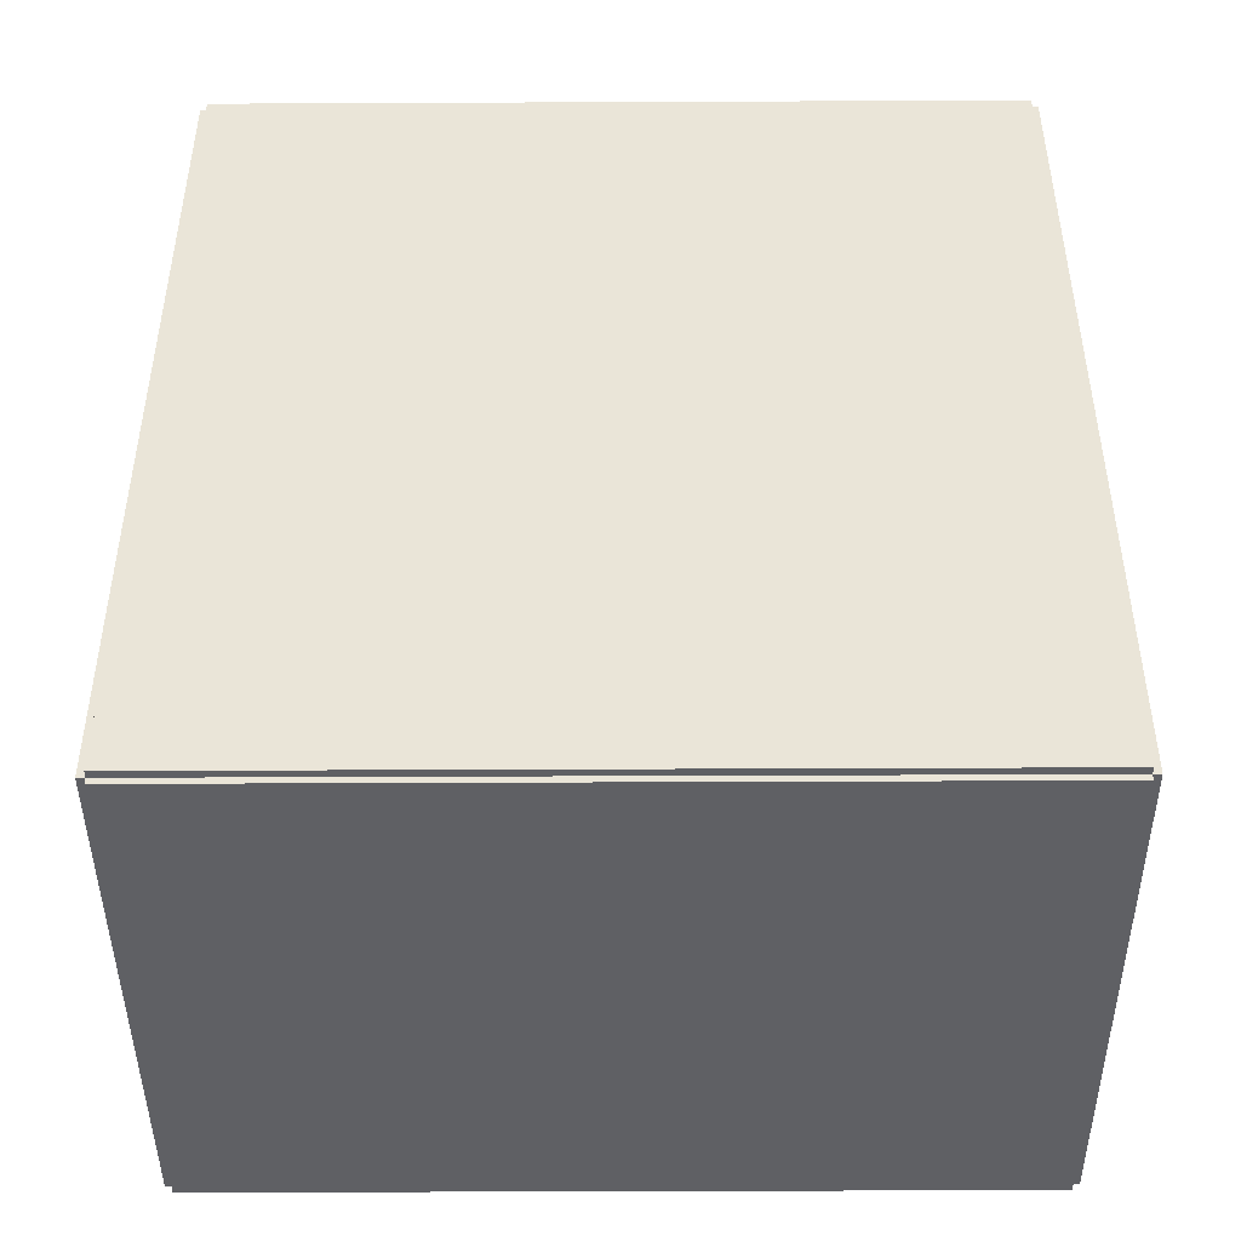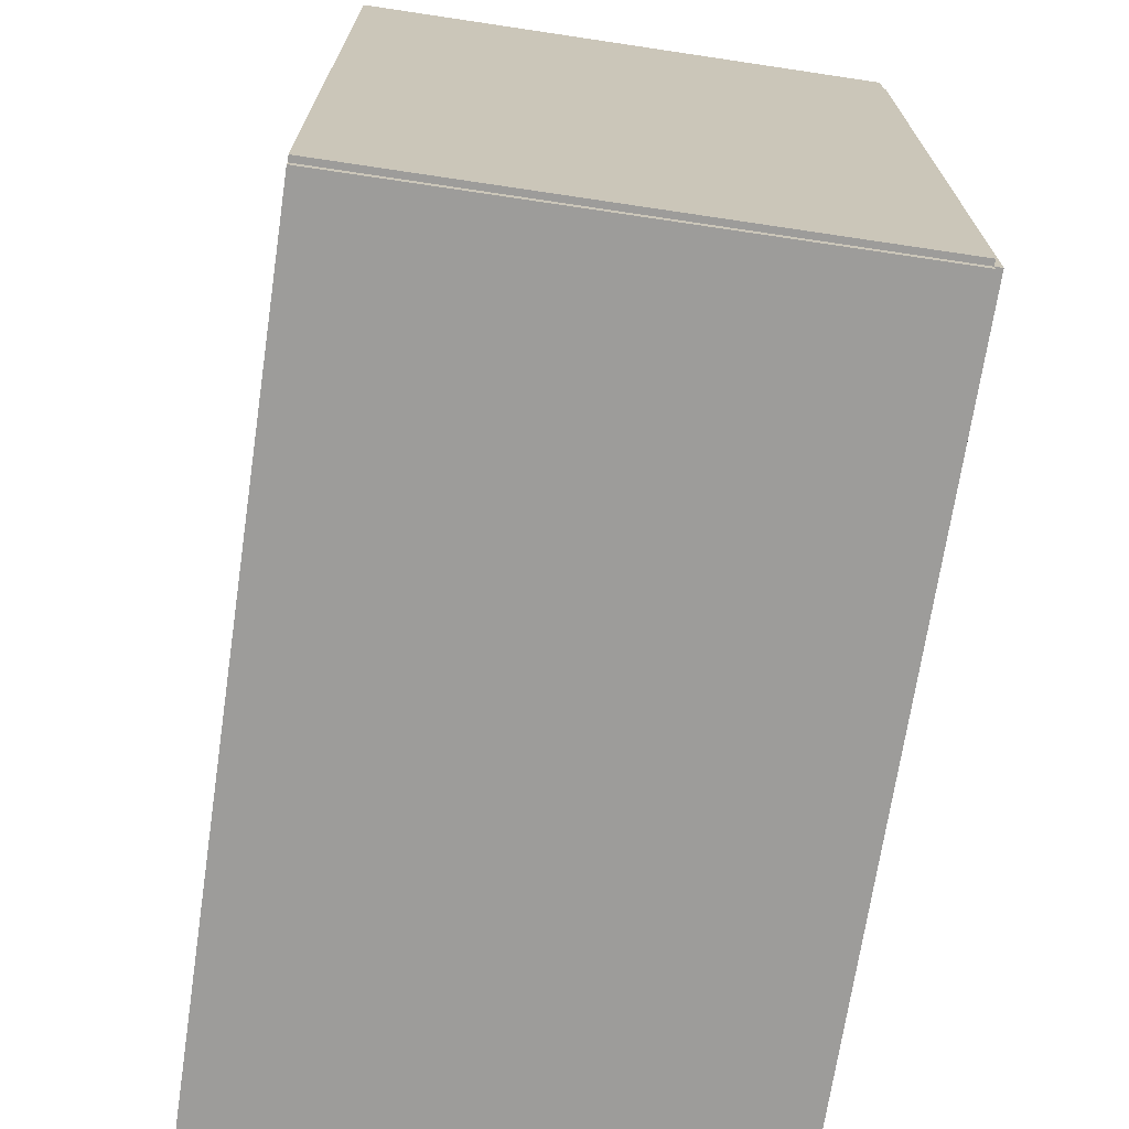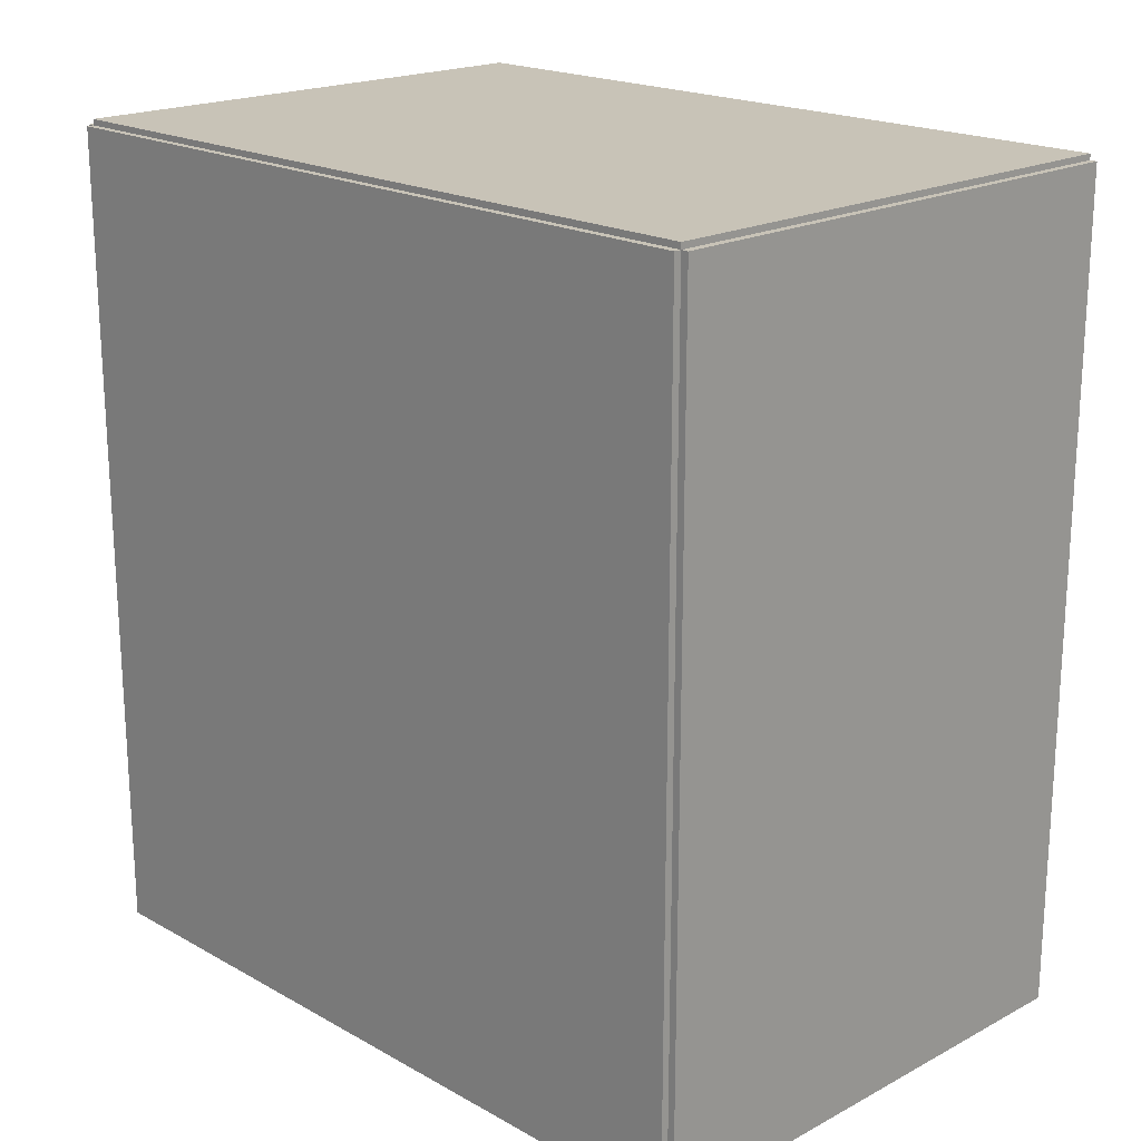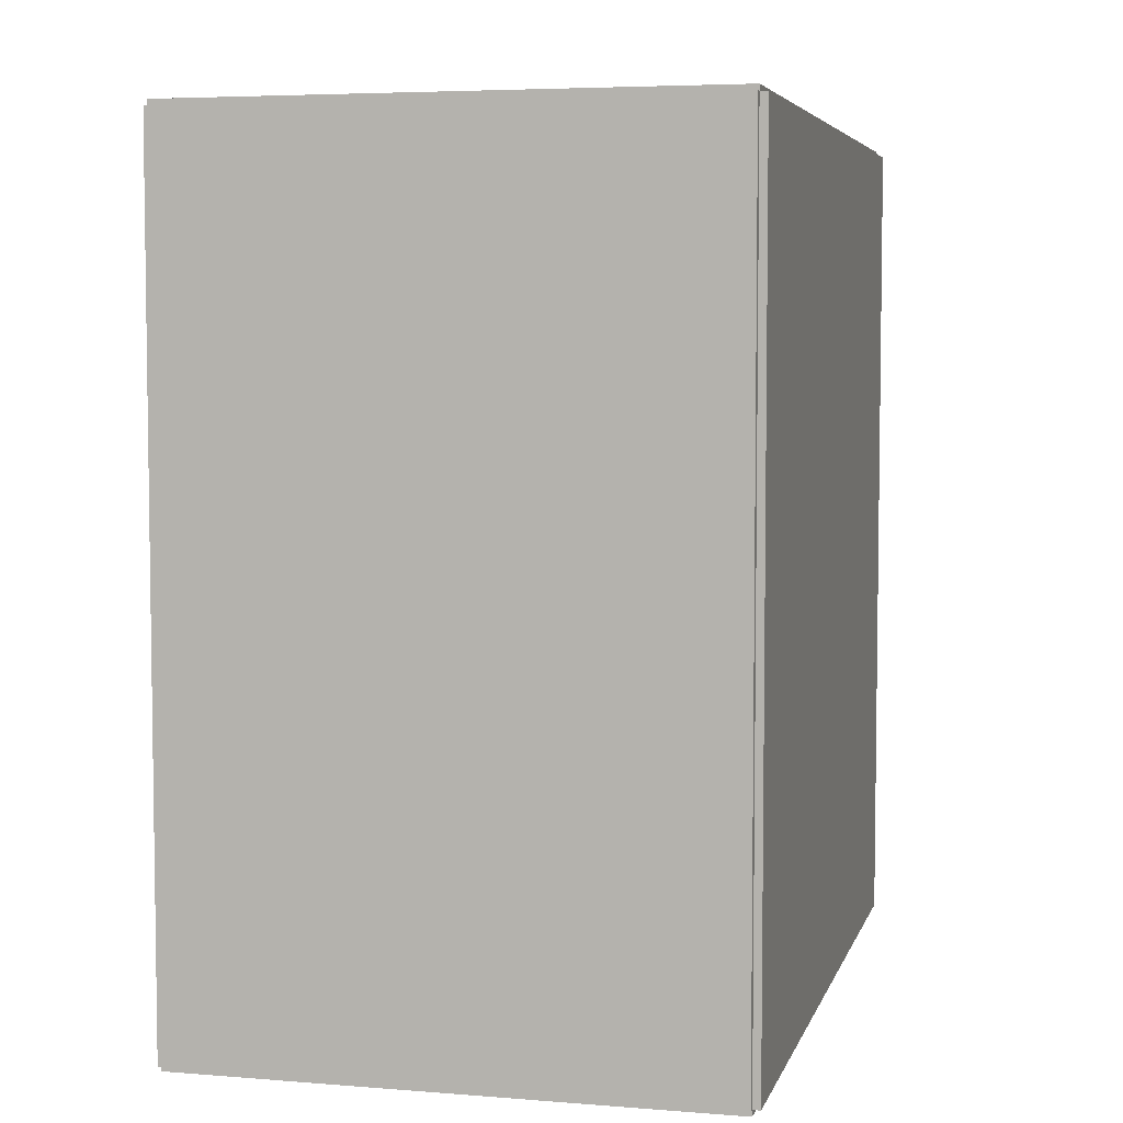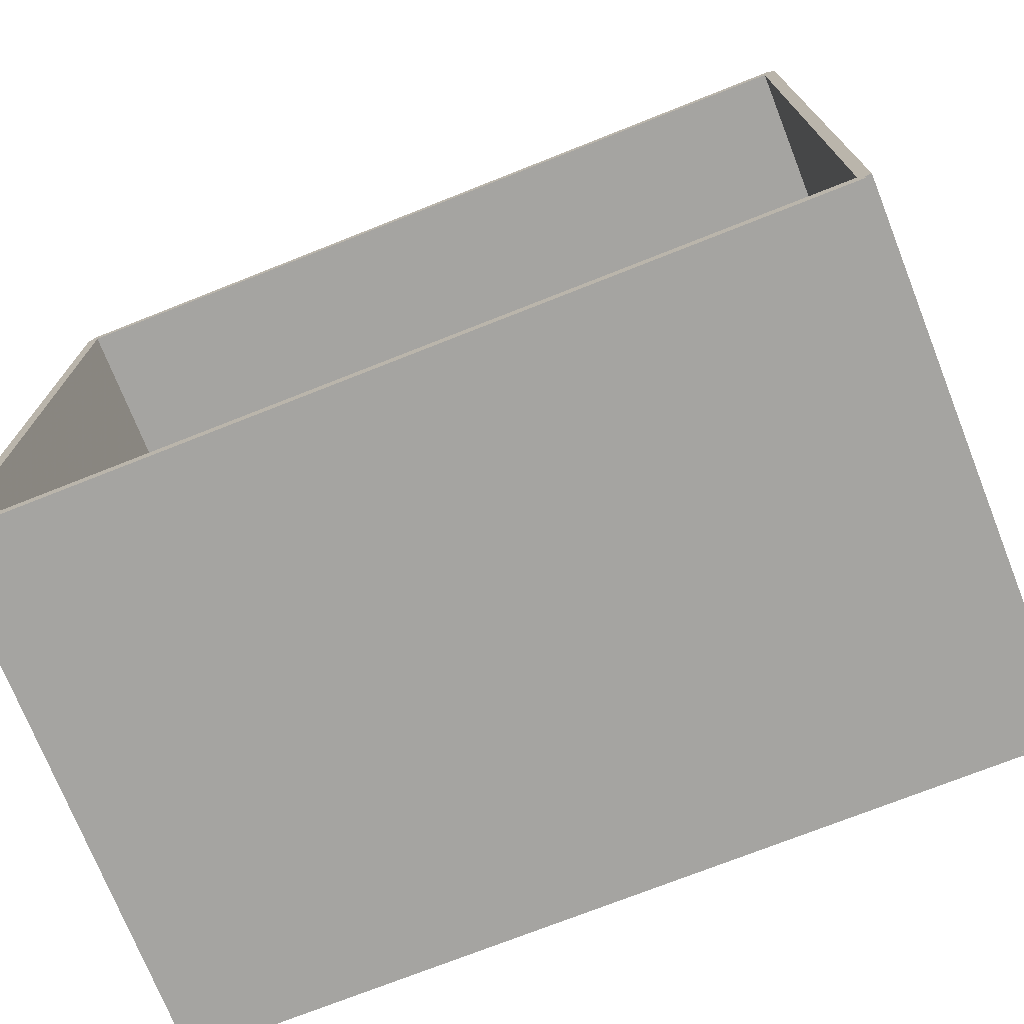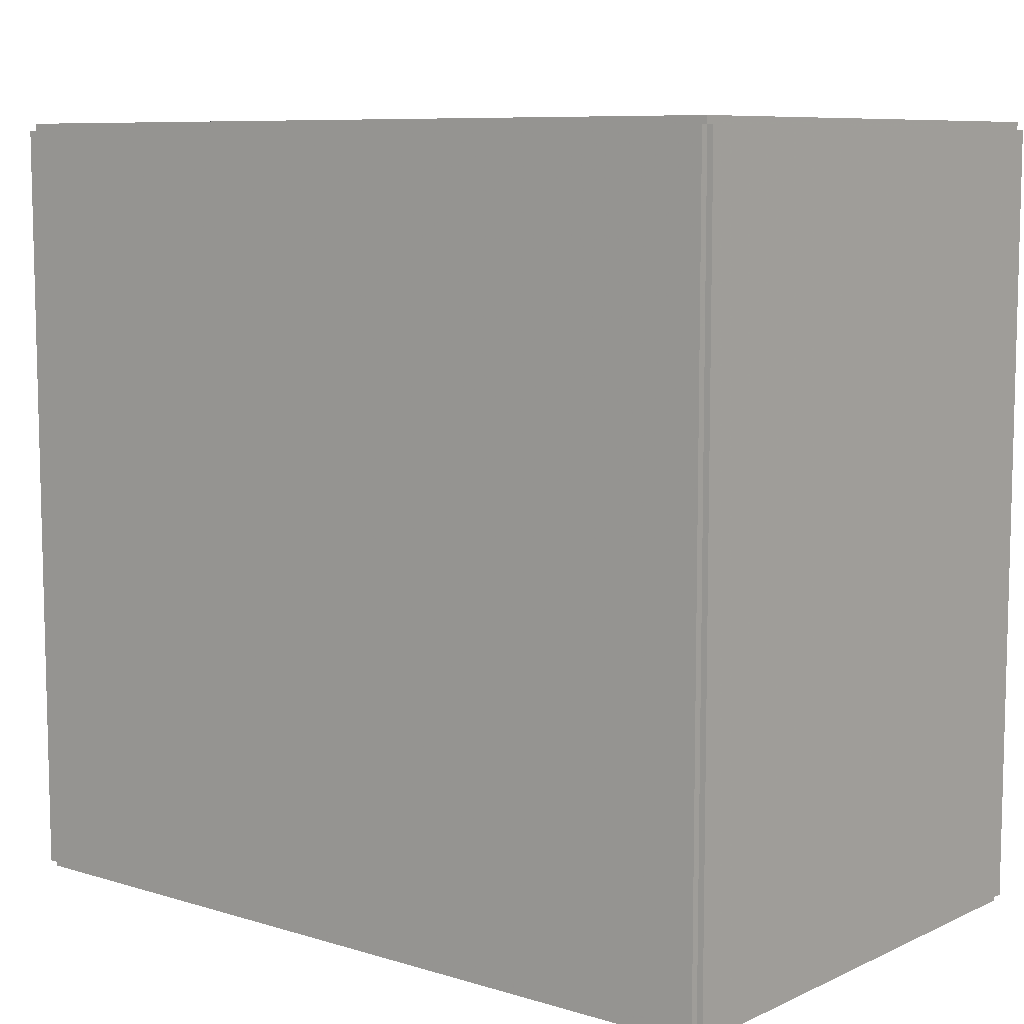
<metadata>
{"format":"obj","ext":"obj","renderer":"f3d","projection":"perspective","resolution":1024,"background":"white","views":[{"elev":-44.9,"azim":-89.7,"up":"+Y"},{"elev":-70.1,"azim":171.5,"up":"+Z"},{"elev":19.6,"azim":-44.3,"up":"+Y"},{"elev":5.2,"azim":-165.9,"up":"+Y"},{"elev":-73.4,"azim":111.6,"up":"+Z"},{"elev":8.4,"azim":-50.6,"up":"+Z"}]}
</metadata>
<code>
v -0.09633 -0.1525 -0.002703
v -0.09633 -0.1525 0.002703
v -0.09633 0.1525 -0.002703
v -0.09633 0.1525 0.002703
v 0.09633 -0.1525 -0.002703
v 0.09633 -0.1525 0.002703
v 0.09633 0.1525 -0.002703
v 0.09633 0.1525 0.002703
v -0.09363 -0.1525 0
v -0.09903 -0.1525 0
v -0.09363 0.1525 0
v -0.09903 0.1525 0
v -0.09363 -0.1525 0.2812
v -0.09903 -0.1525 0.2812
v -0.09363 0.1525 0.2812
v -0.09903 0.1525 0.2812
v -0.09633 0.1503 0.2812
v -0.09633 0.1547 0.2812
v -0.09633 0.1503 0
v -0.09633 0.1547 0
v 0.09633 0.1503 0.2812
v 0.09633 0.1547 0.2812
v 0.09633 0.1503 0
v 0.09633 0.1547 0
v -0.09633 -0.1503 0
v -0.09633 -0.1547 0
v -0.09633 -0.1503 0.2812
v -0.09633 -0.1547 0.2812
v 0.09633 -0.1503 0
v 0.09633 -0.1547 0
v 0.09633 -0.1503 0.2812
v 0.09633 -0.1547 0.2812
v -0.09633 -0.1525 0.2785
v -0.09633 -0.1525 0.284
v -0.09633 0.1525 0.2785
v -0.09633 0.1525 0.284
v 0.09633 -0.1525 0.2785
v 0.09633 -0.1525 0.284
v 0.09633 0.1525 0.2785
v 0.09633 0.1525 0.284
v -0.02386 -0.0572 0.005405
v 0.0008809 -0.0572 0.005405
v 0.0008809 -0.0572 0.1025
v -0.02386 -0.0572 0.1025
v 0.0004055 -0.05237 0.005405
v 0.0004055 -0.05237 0.1025
v -0.001002 -0.04773 0.005405
v -0.001002 -0.04773 0.1025
v -0.003289 -0.04345 0.005405
v -0.003289 -0.04345 0.1025
v -0.006366 -0.0397 0.005405
v -0.006366 -0.0397 0.1025
v -0.01012 -0.03663 0.005405
v -0.01012 -0.03663 0.1025
v -0.01439 -0.03434 0.005405
v -0.01439 -0.03434 0.1025
v -0.01903 -0.03293 0.005405
v -0.01903 -0.03293 0.1025
v -0.02386 -0.03246 0.005405
v -0.02386 -0.03246 0.1025
v -0.02869 -0.03293 0.005405
v -0.02869 -0.03293 0.1025
v -0.03333 -0.03434 0.005405
v -0.03333 -0.03434 0.1025
v -0.03761 -0.03663 0.005405
v -0.03761 -0.03663 0.1025
v -0.04136 -0.0397 0.005405
v -0.04136 -0.0397 0.1025
v -0.04443 -0.04345 0.005405
v -0.04443 -0.04345 0.1025
v -0.04672 -0.04773 0.005405
v -0.04672 -0.04773 0.1025
v -0.04813 -0.05237 0.005405
v -0.04813 -0.05237 0.1025
v -0.0486 -0.0572 0.005405
v -0.0486 -0.0572 0.1025
v -0.04813 -0.06203 0.005405
v -0.04813 -0.06203 0.1025
v -0.04672 -0.06667 0.005405
v -0.04672 -0.06667 0.1025
v -0.04443 -0.07094 0.005405
v -0.04443 -0.07094 0.1025
v -0.04136 -0.07469 0.005405
v -0.04136 -0.07469 0.1025
v -0.03761 -0.07777 0.005405
v -0.03761 -0.07777 0.1025
v -0.03333 -0.08006 0.005405
v -0.03333 -0.08006 0.1025
v -0.02869 -0.08146 0.005405
v -0.02869 -0.08146 0.1025
v -0.02386 -0.08194 0.005405
v -0.02386 -0.08194 0.1025
v -0.01903 -0.08146 0.005405
v -0.01903 -0.08146 0.1025
v -0.01439 -0.08006 0.005405
v -0.01439 -0.08006 0.1025
v -0.01012 -0.07777 0.005405
v -0.01012 -0.07777 0.1025
v -0.006366 -0.07469 0.005405
v -0.006366 -0.07469 0.1025
v -0.003289 -0.07094 0.005405
v -0.003289 -0.07094 0.1025
v -0.001002 -0.06667 0.005405
v -0.001002 -0.06667 0.1025
v 0.0004055 -0.06203 0.005405
v 0.0004055 -0.06203 0.1025
v -0.02386 -0.0572 0.1025
v 0.0008809 -0.0572 0.1025
v 0.0008809 -0.0572 0.1997
v -0.02386 -0.0572 0.1997
v 0.0004055 -0.05237 0.1025
v 0.0004055 -0.05237 0.1997
v -0.001002 -0.04773 0.1025
v -0.001002 -0.04773 0.1997
v -0.003289 -0.04345 0.1025
v -0.003289 -0.04345 0.1997
v -0.006366 -0.0397 0.1025
v -0.006366 -0.0397 0.1997
v -0.01012 -0.03663 0.1025
v -0.01012 -0.03663 0.1997
v -0.01439 -0.03434 0.1025
v -0.01439 -0.03434 0.1997
v -0.01903 -0.03293 0.1025
v -0.01903 -0.03293 0.1997
v -0.02386 -0.03246 0.1025
v -0.02386 -0.03246 0.1997
v -0.02869 -0.03293 0.1025
v -0.02869 -0.03293 0.1997
v -0.03333 -0.03434 0.1025
v -0.03333 -0.03434 0.1997
v -0.03761 -0.03663 0.1025
v -0.03761 -0.03663 0.1997
v -0.04136 -0.0397 0.1025
v -0.04136 -0.0397 0.1997
v -0.04443 -0.04345 0.1025
v -0.04443 -0.04345 0.1997
v -0.04672 -0.04773 0.1025
v -0.04672 -0.04773 0.1997
v -0.04813 -0.05237 0.1025
v -0.04813 -0.05237 0.1997
v -0.0486 -0.0572 0.1025
v -0.0486 -0.0572 0.1997
v -0.04813 -0.06203 0.1025
v -0.04813 -0.06203 0.1997
v -0.04672 -0.06667 0.1025
v -0.04672 -0.06667 0.1997
v -0.04443 -0.07094 0.1025
v -0.04443 -0.07094 0.1997
v -0.04136 -0.07469 0.1025
v -0.04136 -0.07469 0.1997
v -0.03761 -0.07777 0.1025
v -0.03761 -0.07777 0.1997
v -0.03333 -0.08006 0.1025
v -0.03333 -0.08006 0.1997
v -0.02869 -0.08146 0.1025
v -0.02869 -0.08146 0.1997
v -0.02386 -0.08194 0.1025
v -0.02386 -0.08194 0.1997
v -0.01903 -0.08146 0.1025
v -0.01903 -0.08146 0.1997
v -0.01439 -0.08006 0.1025
v -0.01439 -0.08006 0.1997
v -0.01012 -0.07777 0.1025
v -0.01012 -0.07777 0.1997
v -0.006366 -0.07469 0.1025
v -0.006366 -0.07469 0.1997
v -0.003289 -0.07094 0.1025
v -0.003289 -0.07094 0.1997
v -0.001002 -0.06667 0.1025
v -0.001002 -0.06667 0.1997
v 0.0004055 -0.06203 0.1025
v 0.0004055 -0.06203 0.1997
f 2 4 1
f 5 2 1
f 1 4 3
f 3 5 1
f 2 8 4
f 6 2 5
f 6 8 2
f 4 8 3
f 7 5 3
f 3 8 7
f 7 6 5
f 8 6 7
f 10 12 9
f 13 10 9
f 9 12 11
f 11 13 9
f 10 16 12
f 14 10 13
f 14 16 10
f 12 16 11
f 15 13 11
f 11 16 15
f 15 14 13
f 16 14 15
f 18 20 17
f 21 18 17
f 17 20 19
f 19 21 17
f 18 24 20
f 22 18 21
f 22 24 18
f 20 24 19
f 23 21 19
f 19 24 23
f 23 22 21
f 24 22 23
f 26 28 25
f 29 26 25
f 25 28 27
f 27 29 25
f 26 32 28
f 30 26 29
f 30 32 26
f 28 32 27
f 31 29 27
f 27 32 31
f 31 30 29
f 32 30 31
f 34 36 33
f 37 34 33
f 33 36 35
f 35 37 33
f 34 40 36
f 38 34 37
f 38 40 34
f 36 40 35
f 39 37 35
f 35 40 39
f 39 38 37
f 40 38 39
f 42 41 45
f 42 45 43
f 43 45 46
f 43 46 44
f 45 41 47
f 45 47 46
f 46 47 48
f 46 48 44
f 47 41 49
f 47 49 48
f 48 49 50
f 48 50 44
f 49 41 51
f 49 51 50
f 50 51 52
f 50 52 44
f 51 41 53
f 51 53 52
f 52 53 54
f 52 54 44
f 53 41 55
f 53 55 54
f 54 55 56
f 54 56 44
f 55 41 57
f 55 57 56
f 56 57 58
f 56 58 44
f 57 41 59
f 57 59 58
f 58 59 60
f 58 60 44
f 59 41 61
f 59 61 60
f 60 61 62
f 60 62 44
f 61 41 63
f 61 63 62
f 62 63 64
f 62 64 44
f 63 41 65
f 63 65 64
f 64 65 66
f 64 66 44
f 65 41 67
f 65 67 66
f 66 67 68
f 66 68 44
f 67 41 69
f 67 69 68
f 68 69 70
f 68 70 44
f 69 41 71
f 69 71 70
f 70 71 72
f 70 72 44
f 71 41 73
f 71 73 72
f 72 73 74
f 72 74 44
f 73 41 75
f 73 75 74
f 74 75 76
f 74 76 44
f 75 41 77
f 75 77 76
f 76 77 78
f 76 78 44
f 77 41 79
f 77 79 78
f 78 79 80
f 78 80 44
f 79 41 81
f 79 81 80
f 80 81 82
f 80 82 44
f 81 41 83
f 81 83 82
f 82 83 84
f 82 84 44
f 83 41 85
f 83 85 84
f 84 85 86
f 84 86 44
f 85 41 87
f 85 87 86
f 86 87 88
f 86 88 44
f 87 41 89
f 87 89 88
f 88 89 90
f 88 90 44
f 89 41 91
f 89 91 90
f 90 91 92
f 90 92 44
f 91 41 93
f 91 93 92
f 92 93 94
f 92 94 44
f 93 41 95
f 93 95 94
f 94 95 96
f 94 96 44
f 95 41 97
f 95 97 96
f 96 97 98
f 96 98 44
f 97 41 99
f 97 99 98
f 98 99 100
f 98 100 44
f 99 41 101
f 99 101 100
f 100 101 102
f 100 102 44
f 101 41 103
f 101 103 102
f 102 103 104
f 102 104 44
f 103 41 105
f 103 105 104
f 104 105 106
f 104 106 44
f 105 41 42
f 105 42 106
f 106 42 43
f 106 43 44
f 108 107 111
f 108 111 109
f 109 111 112
f 109 112 110
f 111 107 113
f 111 113 112
f 112 113 114
f 112 114 110
f 113 107 115
f 113 115 114
f 114 115 116
f 114 116 110
f 115 107 117
f 115 117 116
f 116 117 118
f 116 118 110
f 117 107 119
f 117 119 118
f 118 119 120
f 118 120 110
f 119 107 121
f 119 121 120
f 120 121 122
f 120 122 110
f 121 107 123
f 121 123 122
f 122 123 124
f 122 124 110
f 123 107 125
f 123 125 124
f 124 125 126
f 124 126 110
f 125 107 127
f 125 127 126
f 126 127 128
f 126 128 110
f 127 107 129
f 127 129 128
f 128 129 130
f 128 130 110
f 129 107 131
f 129 131 130
f 130 131 132
f 130 132 110
f 131 107 133
f 131 133 132
f 132 133 134
f 132 134 110
f 133 107 135
f 133 135 134
f 134 135 136
f 134 136 110
f 135 107 137
f 135 137 136
f 136 137 138
f 136 138 110
f 137 107 139
f 137 139 138
f 138 139 140
f 138 140 110
f 139 107 141
f 139 141 140
f 140 141 142
f 140 142 110
f 141 107 143
f 141 143 142
f 142 143 144
f 142 144 110
f 143 107 145
f 143 145 144
f 144 145 146
f 144 146 110
f 145 107 147
f 145 147 146
f 146 147 148
f 146 148 110
f 147 107 149
f 147 149 148
f 148 149 150
f 148 150 110
f 149 107 151
f 149 151 150
f 150 151 152
f 150 152 110
f 151 107 153
f 151 153 152
f 152 153 154
f 152 154 110
f 153 107 155
f 153 155 154
f 154 155 156
f 154 156 110
f 155 107 157
f 155 157 156
f 156 157 158
f 156 158 110
f 157 107 159
f 157 159 158
f 158 159 160
f 158 160 110
f 159 107 161
f 159 161 160
f 160 161 162
f 160 162 110
f 161 107 163
f 161 163 162
f 162 163 164
f 162 164 110
f 163 107 165
f 163 165 164
f 164 165 166
f 164 166 110
f 165 107 167
f 165 167 166
f 166 167 168
f 166 168 110
f 167 107 169
f 167 169 168
f 168 169 170
f 168 170 110
f 169 107 171
f 169 171 170
f 170 171 172
f 170 172 110
f 171 107 108
f 171 108 172
f 172 108 109
f 172 109 110

</code>
